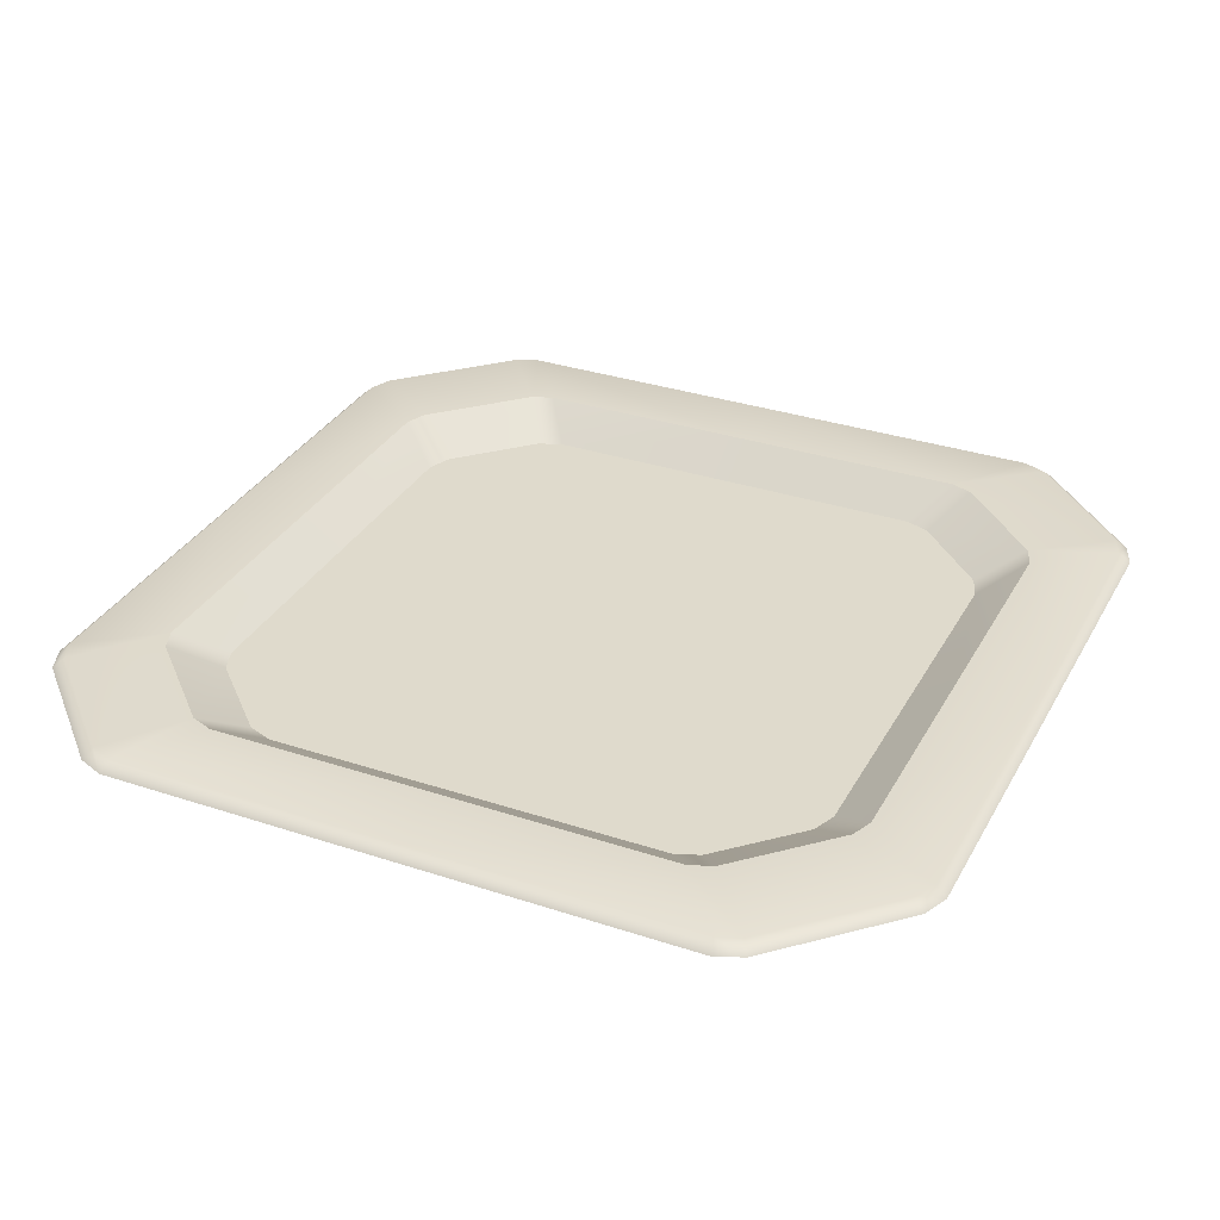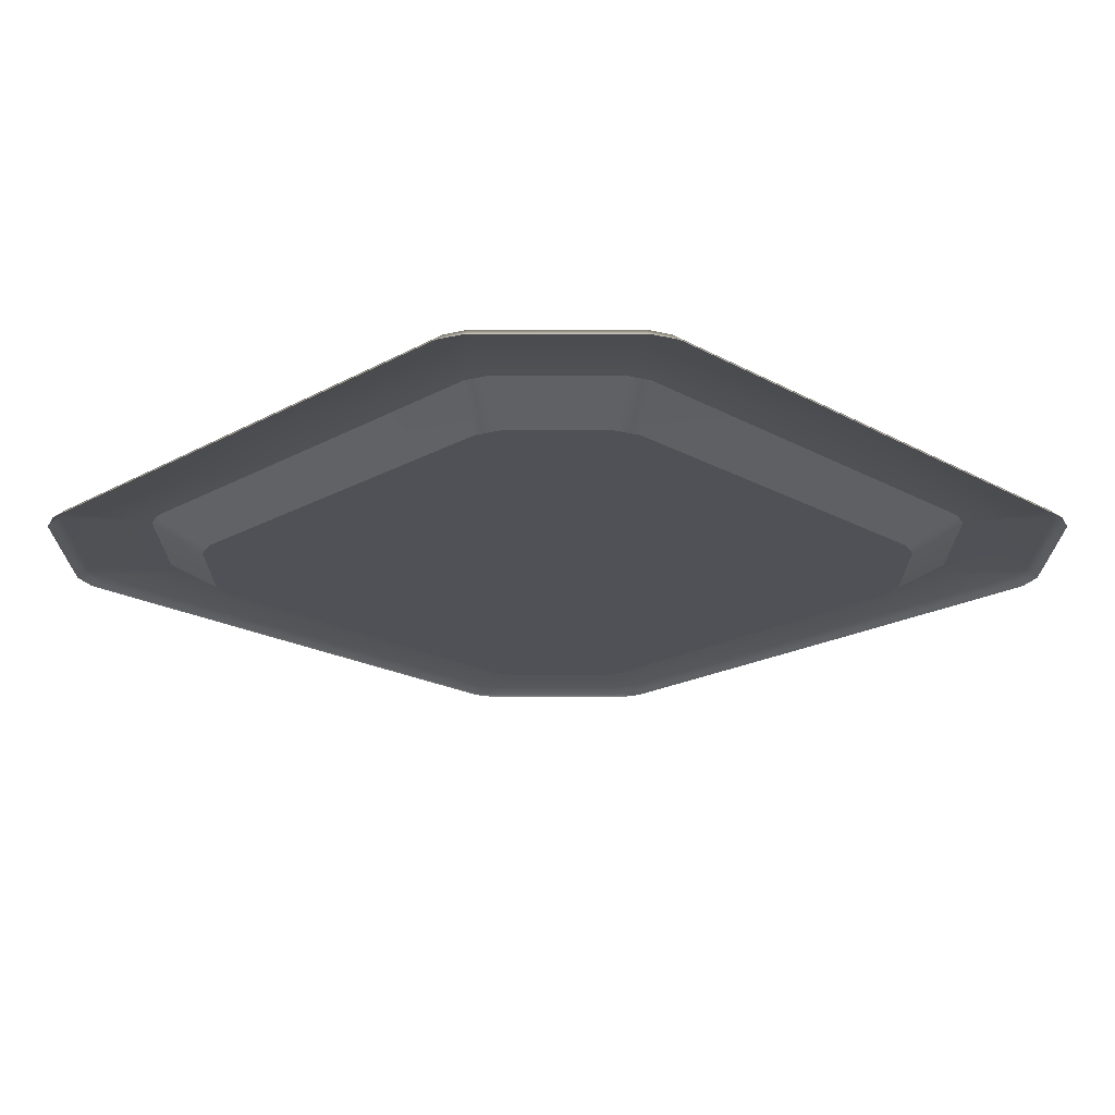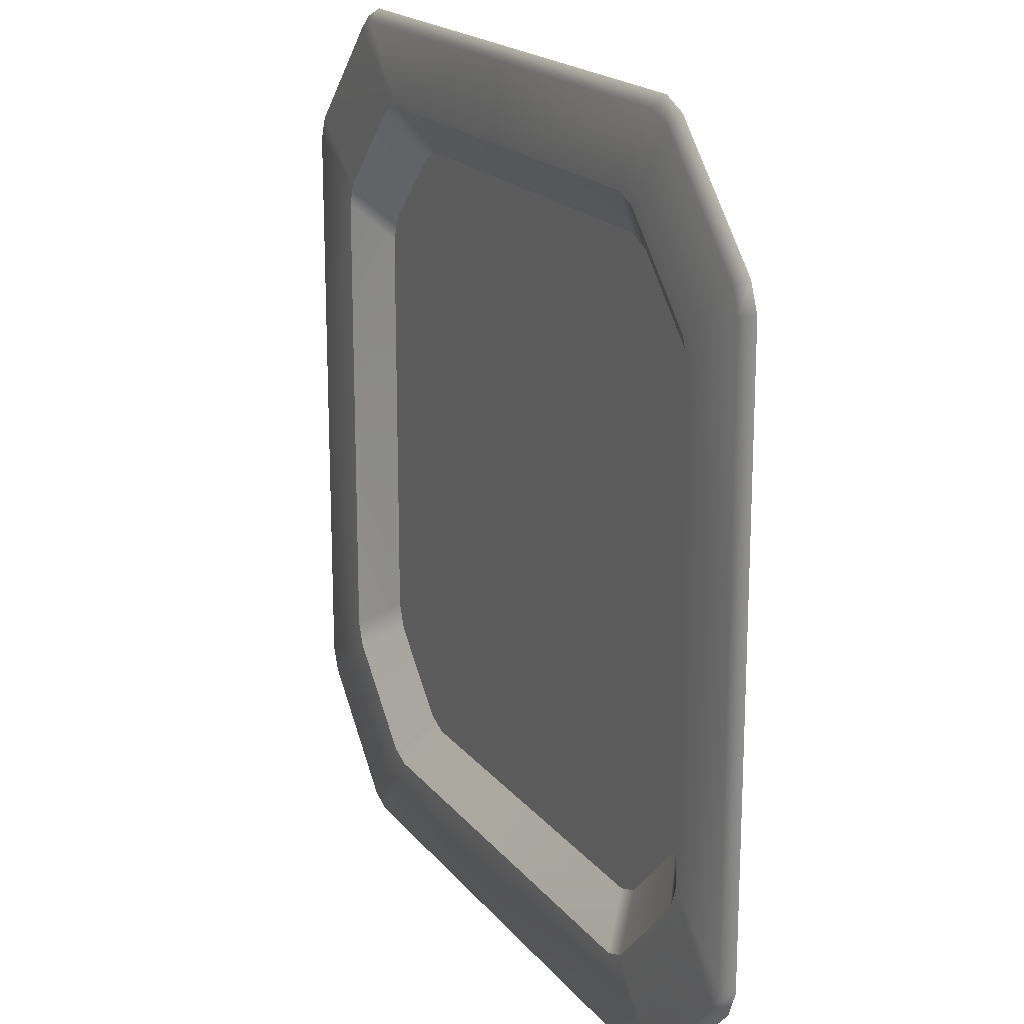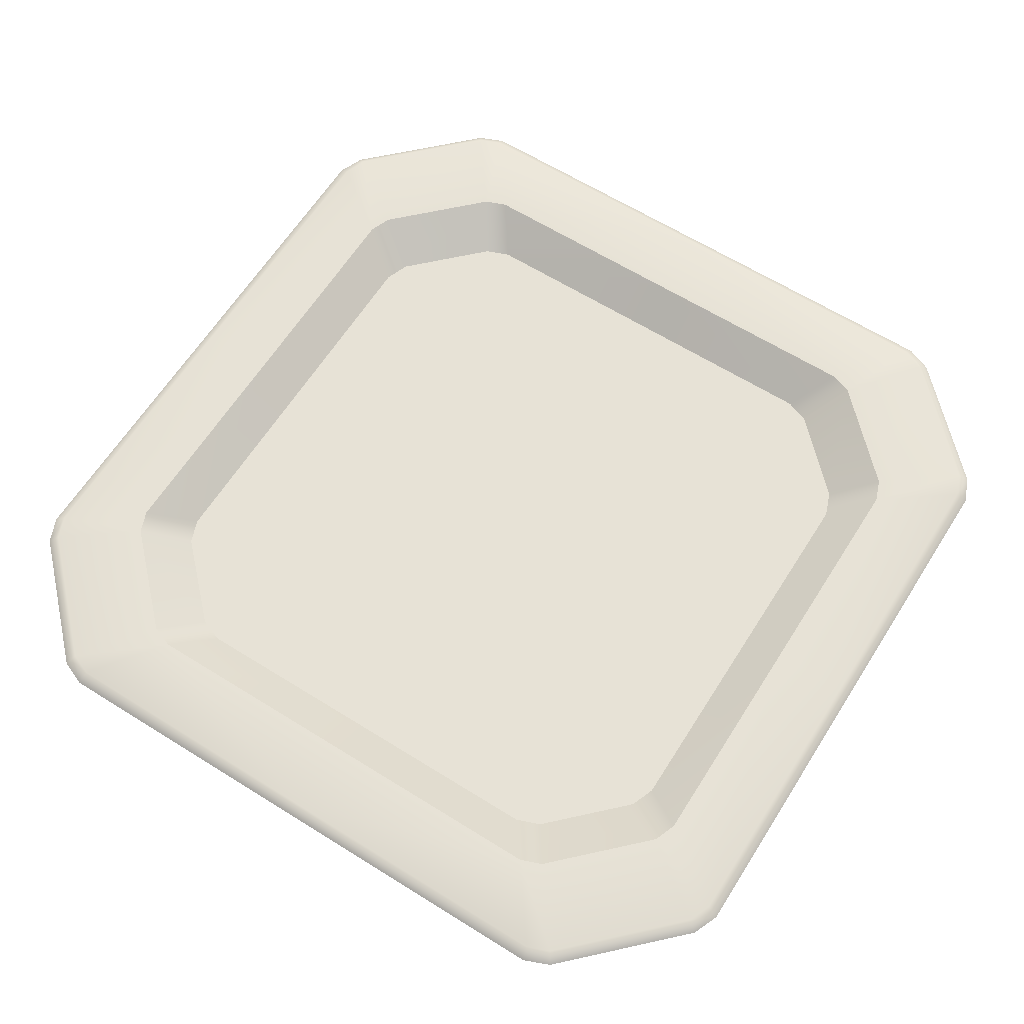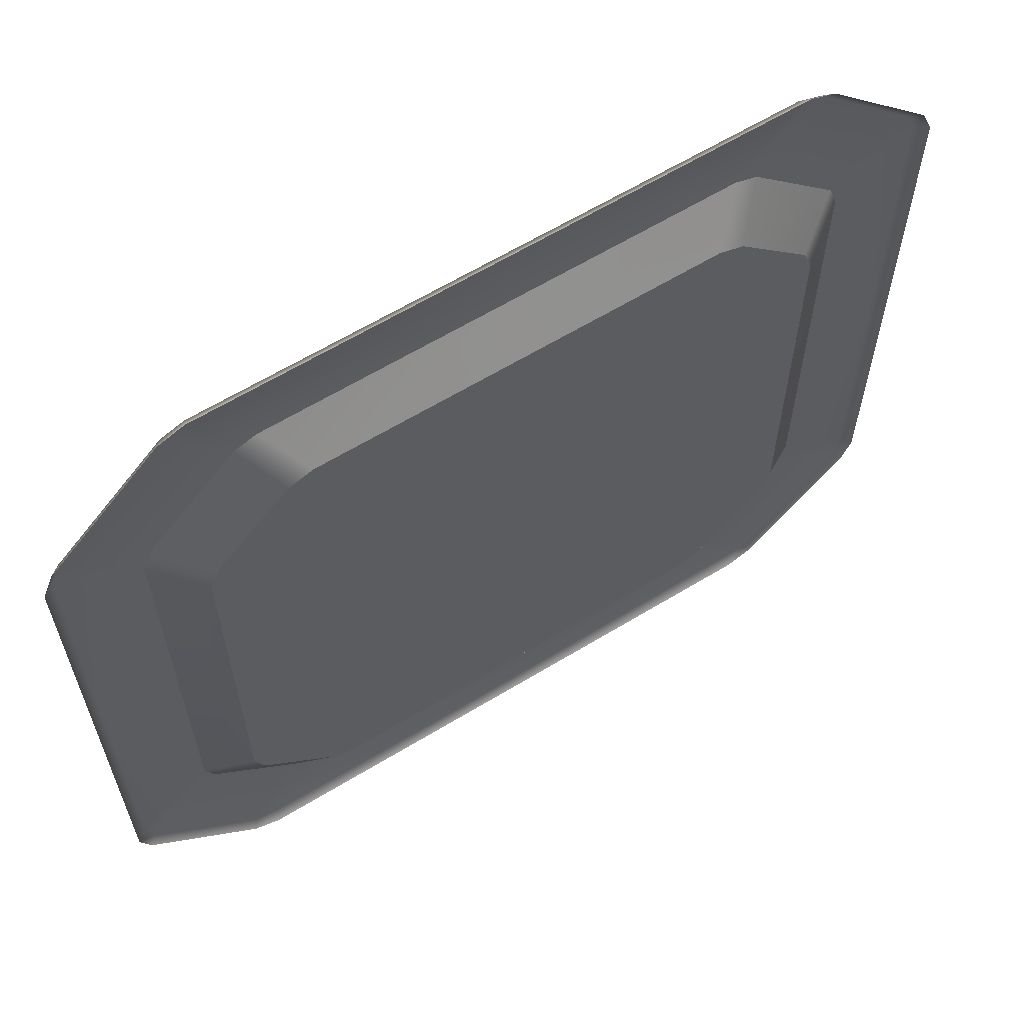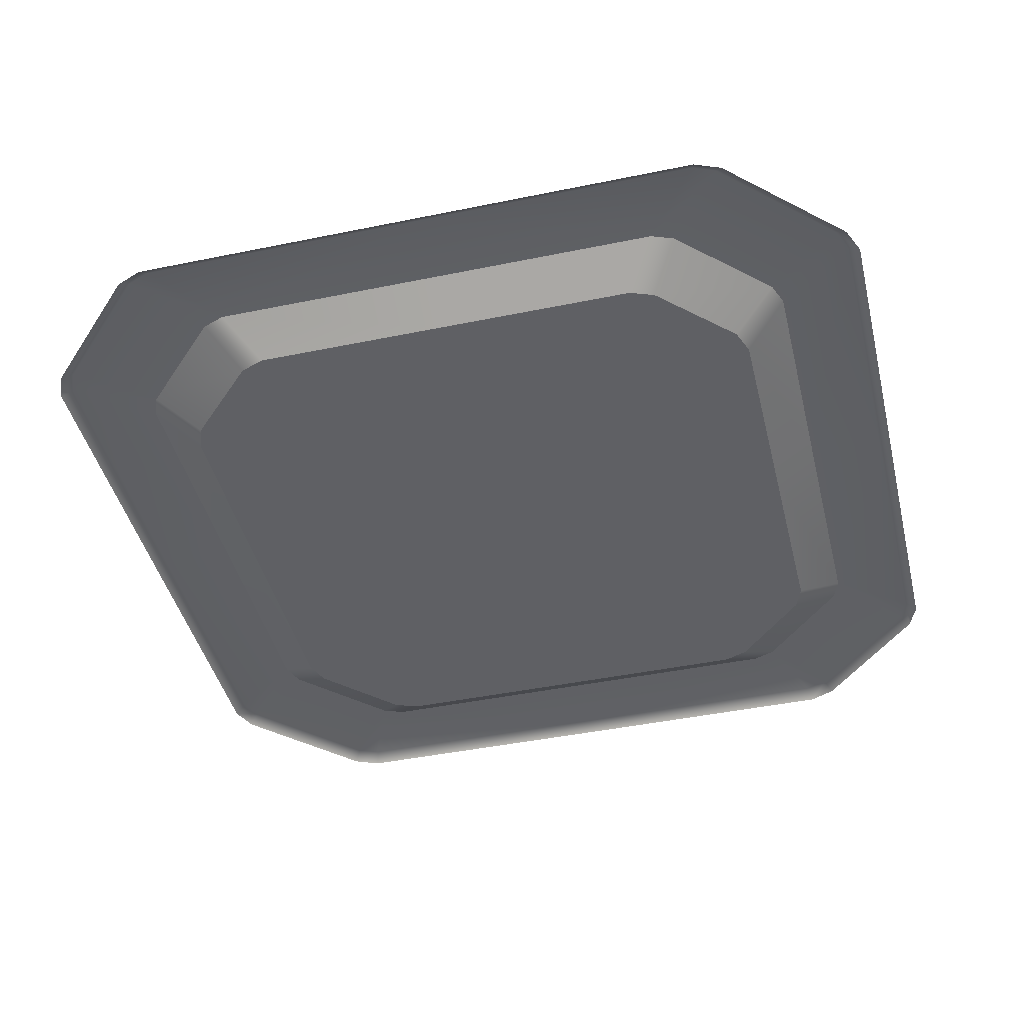
<metadata>
{"format":"obj","ext":"obj","renderer":"f3d","projection":"perspective","resolution":1024,"background":"white","views":[{"elev":32.5,"azim":-155.2,"up":"+Z"},{"elev":-20.5,"azim":-135.0,"up":"+Z"},{"elev":18.6,"azim":64.1,"up":"+Y"},{"elev":63.2,"azim":122.3,"up":"+Z"},{"elev":63.0,"azim":148.4,"up":"+Y"},{"elev":-43.3,"azim":103.7,"up":"+Z"}]}
</metadata>
<code>
o MeshPlate_29_0_GeomSubset_1
v 0 -0.08676 -0.06197
v 0 -0.09811 -0.07549
v -0.08676 0 -0.06197
v -0.09811 0 -0.07549
v 0 0 -0.07549
v 0.09811 0 -0.07549
v 0.08676 0 -0.06197
v 0 0 -0.06197
v 0 -0.09913 -0.0535
v 0.09913 0 -0.0535
v -0.09913 0 -0.0535
v -0.025 0 -0.06197
v -0.03499 0 -0.06197
v 0 -0.03499 -0.06197
v 0 -0.025 -0.06197
v 0.06333 -0.08417 -0.06197
v 0.05641 -0.08676 -0.06197
v 0.08676 -0.05641 -0.06197
v 0.08417 -0.06333 -0.06197
v 0.025 0 -0.06197
v 0.03499 0 -0.06197
v -0.05641 -0.08676 -0.06197
v -0.06333 -0.08417 -0.06197
v -0.08417 -0.06333 -0.06197
v -0.08676 -0.05641 -0.06197
v 0.02387 0 -0.07549
v 0.03499 0 -0.07549
v 0.09516 -0.07162 -0.07549
v 0.09811 -0.0638 -0.07549
v 0.0638 -0.09811 -0.07549
v 0.07162 -0.09516 -0.07549
v 0 -0.02387 -0.07549
v 0 -0.03499 -0.07549
v -0.02387 0 -0.07549
v -0.03499 0 -0.07549
v -0.09811 -0.0638 -0.07549
v -0.09516 -0.07162 -0.07549
v -0.07162 -0.09516 -0.07549
v -0.0638 -0.09811 -0.07549
v -0.06543 -0.09913 -0.0535
v -0.07179 -0.09673 -0.0535
v 0.09913 -0.06544 -0.0535
v 0.09673 -0.07179 -0.0535
v -0.09673 -0.07179 -0.0535
v -0.09913 -0.06544 -0.0535
v 0.07179 -0.09673 -0.0535
v 0.06544 -0.09913 -0.0535
v 0 0.08676 -0.06197
v 0 0.09811 -0.07549
v 0 0.09913 -0.0535
v 0 0.03499 -0.06197
v 0 0.025 -0.06197
v 0.06333 0.08417 -0.06197
v 0.05641 0.08676 -0.06197
v 0.08676 0.05641 -0.06197
v 0.08417 0.06333 -0.06197
v -0.05641 0.08676 -0.06197
v -0.06333 0.08417 -0.06197
v -0.08417 0.06333 -0.06197
v -0.08676 0.05641 -0.06197
v 0.09516 0.07162 -0.07549
v 0.09811 0.0638 -0.07549
v 0.0638 0.09811 -0.07549
v 0.07162 0.09516 -0.07549
v 0 0.02387 -0.07549
v 0 0.03499 -0.07549
v -0.09811 0.0638 -0.07549
v -0.09516 0.07162 -0.07549
v -0.07162 0.09516 -0.07549
v -0.0638 0.09811 -0.07549
v -0.06543 0.09913 -0.0535
v -0.07179 0.09673 -0.0535
v 0.09913 0.06544 -0.0535
v 0.09673 0.07179 -0.0535
v -0.09673 0.07179 -0.0535
v -0.09913 0.06544 -0.0535
v 0.07179 0.09673 -0.0535
v 0.06544 0.09913 -0.0535
v -0.0812 -0.1203 -0.0535
v -0.08213 -0.1235 -0.05628
v -0.08949 -0.1205 -0.05625
v -0.08763 -0.1177 -0.0535
v 0.1203 -0.0812 -0.0535
v 0.1235 -0.08213 -0.05628
v 0.1205 -0.08949 -0.05625
v 0.1177 -0.08763 -0.0535
v -0.1235 -0.08213 -0.05628
v -0.1203 -0.0812 -0.0535
v -0.1177 -0.08763 -0.0535
v -0.1205 -0.08949 -0.05625
v 0.08763 -0.1177 -0.0535
v 0.08949 -0.1205 -0.05625
v 0.08213 -0.1235 -0.05628
v 0.0812 -0.1203 -0.0535
v 0 -0.1203 -0.0535
v 0 -0.1235 -0.05633
v 0.1203 0 -0.0535
v 0.1235 0 -0.05633
v -0.1235 0 -0.05633
v -0.1203 0 -0.0535
v -0.08213 0.1235 -0.05628
v -0.0812 0.1203 -0.0535
v -0.08763 0.1177 -0.0535
v -0.08949 0.1205 -0.05625
v 0.1235 0.08213 -0.05628
v 0.1203 0.0812 -0.0535
v 0.1177 0.08763 -0.0535
v 0.1205 0.08949 -0.05625
v -0.1203 0.0812 -0.0535
v -0.1235 0.08213 -0.05628
v -0.1205 0.08949 -0.05625
v -0.1177 0.08763 -0.0535
v 0.08949 0.1205 -0.05625
v 0.08763 0.1177 -0.0535
v 0.0812 0.1203 -0.0535
v 0.08213 0.1235 -0.05628
v 0 0.1235 -0.05633
v 0 0.1203 -0.0535
v 0.1201 -0.08922 -0.05979
v 0.1208 -0.08971 -0.05774
v 0.1231 -0.08184 -0.05979
v 0.1238 -0.08235 -0.05772
v 0.08184 -0.1231 -0.05979
v 0.08235 -0.1238 -0.05772
v 0.08922 -0.1201 -0.05979
v 0.08971 -0.1208 -0.05774
v -0.1231 -0.08184 -0.05979
v -0.1238 -0.08235 -0.05772
v -0.1201 -0.08922 -0.05979
v -0.1208 -0.08971 -0.05774
v -0.08922 -0.1201 -0.05979
v -0.08971 -0.1208 -0.05774
v -0.08184 -0.1231 -0.05979
v -0.08235 -0.1238 -0.05772
v 0 -0.123 -0.05985
v 0 -0.1238 -0.05779
v 0.123 0 -0.05985
v 0.1238 0 -0.05779
v -0.123 0 -0.05985
v -0.1238 0 -0.05779
v 0.1201 0.08922 -0.05979
v 0.1208 0.08971 -0.05774
v 0.1231 0.08184 -0.05979
v 0.1238 0.08235 -0.05772
v 0.08184 0.1231 -0.05979
v 0.08235 0.1238 -0.05772
v 0.08922 0.1201 -0.05979
v 0.08971 0.1208 -0.05774
v -0.1231 0.08184 -0.05979
v -0.1238 0.08235 -0.05772
v -0.1201 0.08922 -0.05979
v -0.1208 0.08971 -0.05774
v -0.08922 0.1201 -0.05979
v -0.08971 0.1208 -0.05774
v -0.08184 0.1231 -0.05979
v -0.08235 0.1238 -0.05772
v 0 0.123 -0.05985
v 0 0.1238 -0.05779
v 0 -0.08671 -0.06179
v -0.08671 0 -0.06179
v 0.08671 0 -0.06179
v 0 0 -0.06178
v 0 -0.09907 -0.05332
v 0.09907 0 -0.05332
v -0.09907 0 -0.05332
v -0.025 0 -0.06178
v -0.03499 0 -0.06178
v 0 -0.03499 -0.06178
v 0 -0.025 -0.06178
v 0.0633 -0.08412 -0.06179
v 0.0564 -0.08671 -0.06179
v 0.08671 -0.0564 -0.06179
v 0.08412 -0.0633 -0.06179
v 0.025 0 -0.06178
v 0.03499 0 -0.06178
v -0.0564 -0.08671 -0.06179
v -0.0633 -0.08412 -0.06179
v -0.08412 -0.0633 -0.06179
v -0.08671 -0.0564 -0.06179
v -0.06542 -0.09908 -0.05332
v -0.07177 -0.09669 -0.05332
v 0.09908 -0.06543 -0.05332
v 0.09669 -0.07177 -0.05332
v -0.09669 -0.07177 -0.05332
v -0.09908 -0.06543 -0.05332
v 0.07177 -0.09669 -0.05332
v 0.06543 -0.09908 -0.05332
v 0 0.08671 -0.06179
v 0 0.09907 -0.05332
v 0 0.03499 -0.06178
v 0 0.025 -0.06178
v 0.0633 0.08412 -0.06179
v 0.0564 0.08671 -0.06179
v 0.08671 0.0564 -0.06179
v 0.08412 0.0633 -0.06179
v -0.0564 0.08671 -0.06179
v -0.0633 0.08412 -0.06179
v -0.08412 0.0633 -0.06179
v -0.08671 0.0564 -0.06179
v -0.06542 0.09908 -0.05332
v -0.07177 0.09669 -0.05332
v 0.09908 0.06543 -0.05332
v 0.09669 0.07177 -0.05332
v -0.09669 0.07177 -0.05332
v -0.09908 0.06543 -0.05332
v 0.07177 0.09669 -0.05332
v 0.06543 0.09908 -0.05332
v -0.08121 -0.1204 -0.05333
v -0.08216 -0.1236 -0.05614
v -0.08955 -0.1206 -0.05611
v -0.08767 -0.1178 -0.05333
v 0.1204 -0.08121 -0.05333
v 0.1236 -0.08216 -0.05614
v 0.1206 -0.08955 -0.05611
v 0.1178 -0.08767 -0.05333
v -0.1236 -0.08216 -0.05614
v -0.1204 -0.08121 -0.05333
v -0.1178 -0.08767 -0.05333
v -0.1206 -0.08955 -0.05611
v 0.08767 -0.1178 -0.05333
v 0.08955 -0.1206 -0.05611
v 0.08216 -0.1236 -0.05614
v 0.08121 -0.1204 -0.05333
v 0 -0.1204 -0.05332
v 0 -0.1237 -0.05619
v 0.1204 0 -0.05332
v 0.1237 0 -0.05619
v -0.1237 0 -0.05619
v -0.1204 0 -0.05332
v -0.08216 0.1236 -0.05614
v -0.08121 0.1204 -0.05333
v -0.08767 0.1178 -0.05333
v -0.08955 0.1206 -0.05611
v 0.1236 0.08216 -0.05614
v 0.1204 0.08121 -0.05333
v 0.1178 0.08767 -0.05333
v 0.1206 0.08955 -0.05611
v -0.1204 0.08121 -0.05333
v -0.1236 0.08216 -0.05614
v -0.1206 0.08955 -0.05611
v -0.1178 0.08767 -0.05333
v 0.08955 0.1206 -0.05611
v 0.08767 0.1178 -0.05333
v 0.08121 0.1204 -0.05333
v 0.08216 0.1236 -0.05614
v 0 0.1237 -0.05619
v 0 0.1204 -0.05332
f 166 167 179 178
f 162 166 169
f 168 169 177 176
f 169 168 171 170
f 170 171 187 186
f 172 173 183 182
f 173 172 175 174
f 176 177 181 180
f 178 179 185 184
f 169 170 173 174
f 168 176 159
f 159 171 168
f 175 172 161
f 179 167 160
f 178 177 169 166
f 159 176 180 163
f 161 172 182 164
f 179 160 165 185
f 171 159 163 187
f 177 178 184 181
f 173 170 186 183
f 162 169 174
f 166 198 199 167
f 162 191 166
f 190 196 197 191
f 191 192 193 190
f 192 206 207 193
f 194 202 203 195
f 195 174 175 194
f 196 200 201 197
f 198 204 205 199
f 191 174 195 192
f 190 188 196
f 188 190 193
f 175 161 194
f 199 160 167
f 198 166 191 197
f 188 189 200 196
f 161 164 202 194
f 199 205 165 160
f 193 207 189 188
f 197 201 204 198
f 195 203 206 192
f 162 174 191
f 208 209 225 224
f 209 208 211 210
f 210 211 218 219
f 212 213 227 226
f 213 212 215 214
f 214 215 220 221
f 216 217 229 228
f 217 216 219 218
f 221 220 223 222
f 222 223 224 225
f 226 227 234 235
f 228 229 238 239
f 230 231 247 246
f 231 230 233 232
f 232 233 240 241
f 235 234 237 236
f 236 237 242 243
f 239 238 241 240
f 243 242 245 244
f 244 245 246 247
f 180 181 211 208
f 182 183 215 212
f 184 185 217 218
f 186 187 223 220
f 229 217 185 165
f 182 212 226 164
f 220 215 183 186
f 163 224 223 187
f 180 208 224 163
f 218 211 181 184
f 200 231 232 201
f 202 235 236 203
f 204 241 238 205
f 206 243 244 207
f 229 165 205 238
f 202 164 226 235
f 243 206 203 236
f 189 207 244 247
f 200 189 247 231
f 241 204 201 232

</code>
